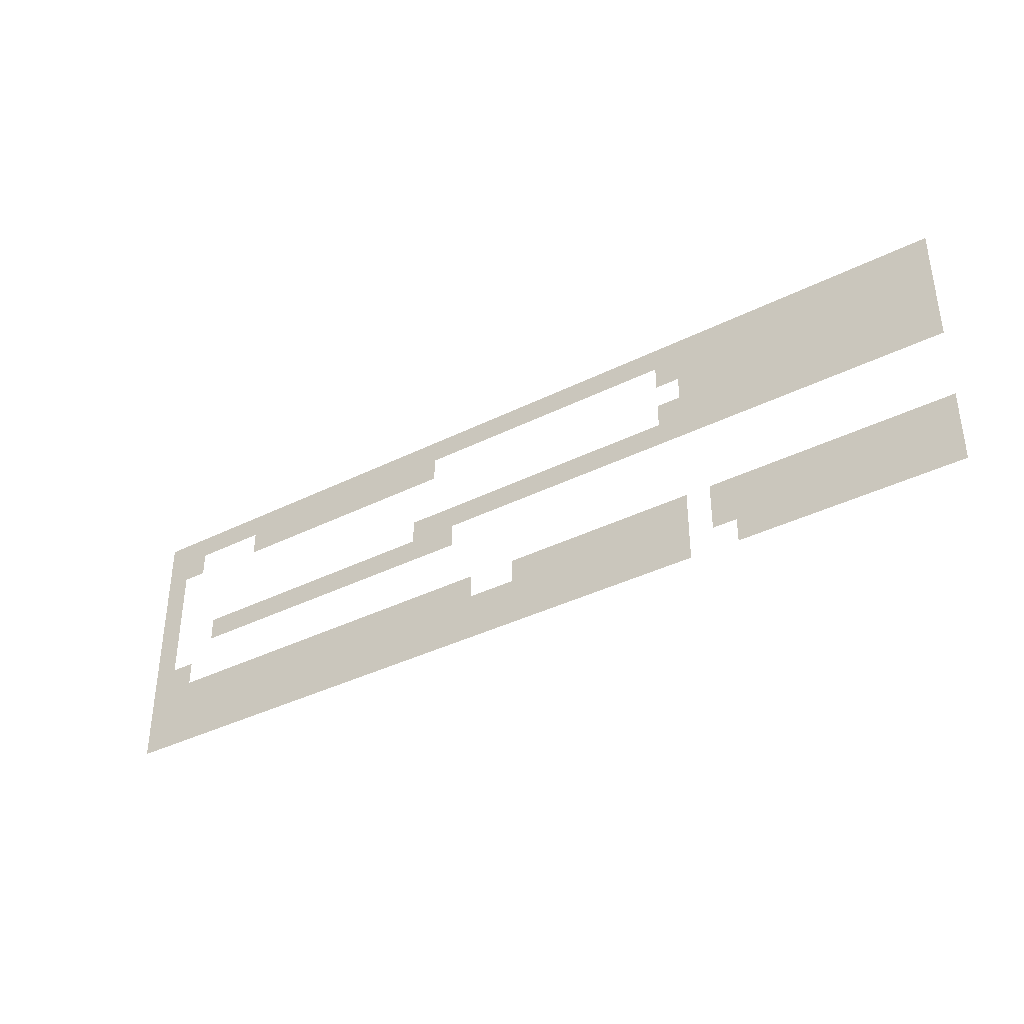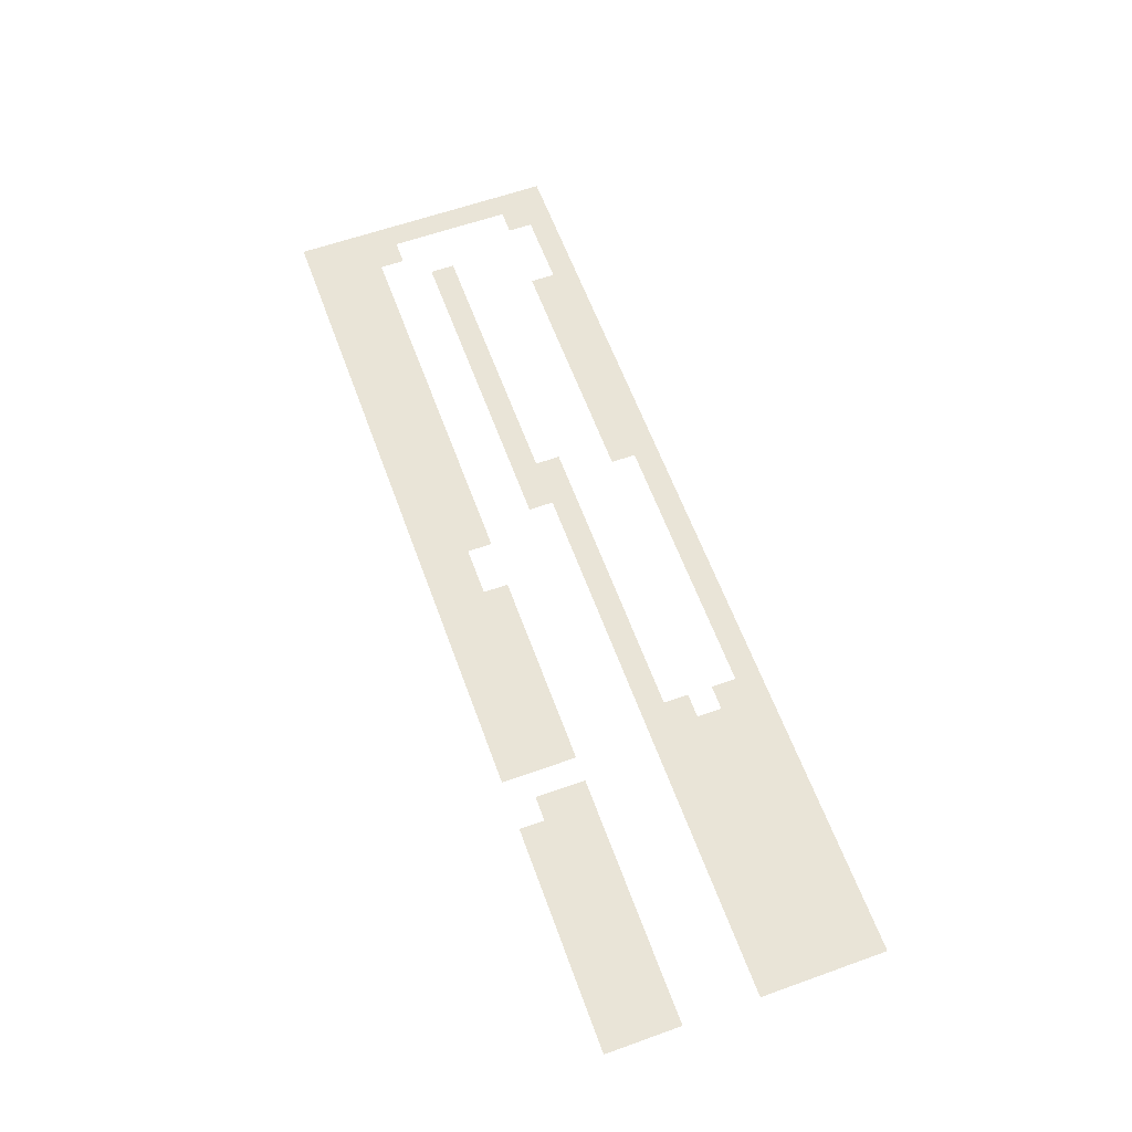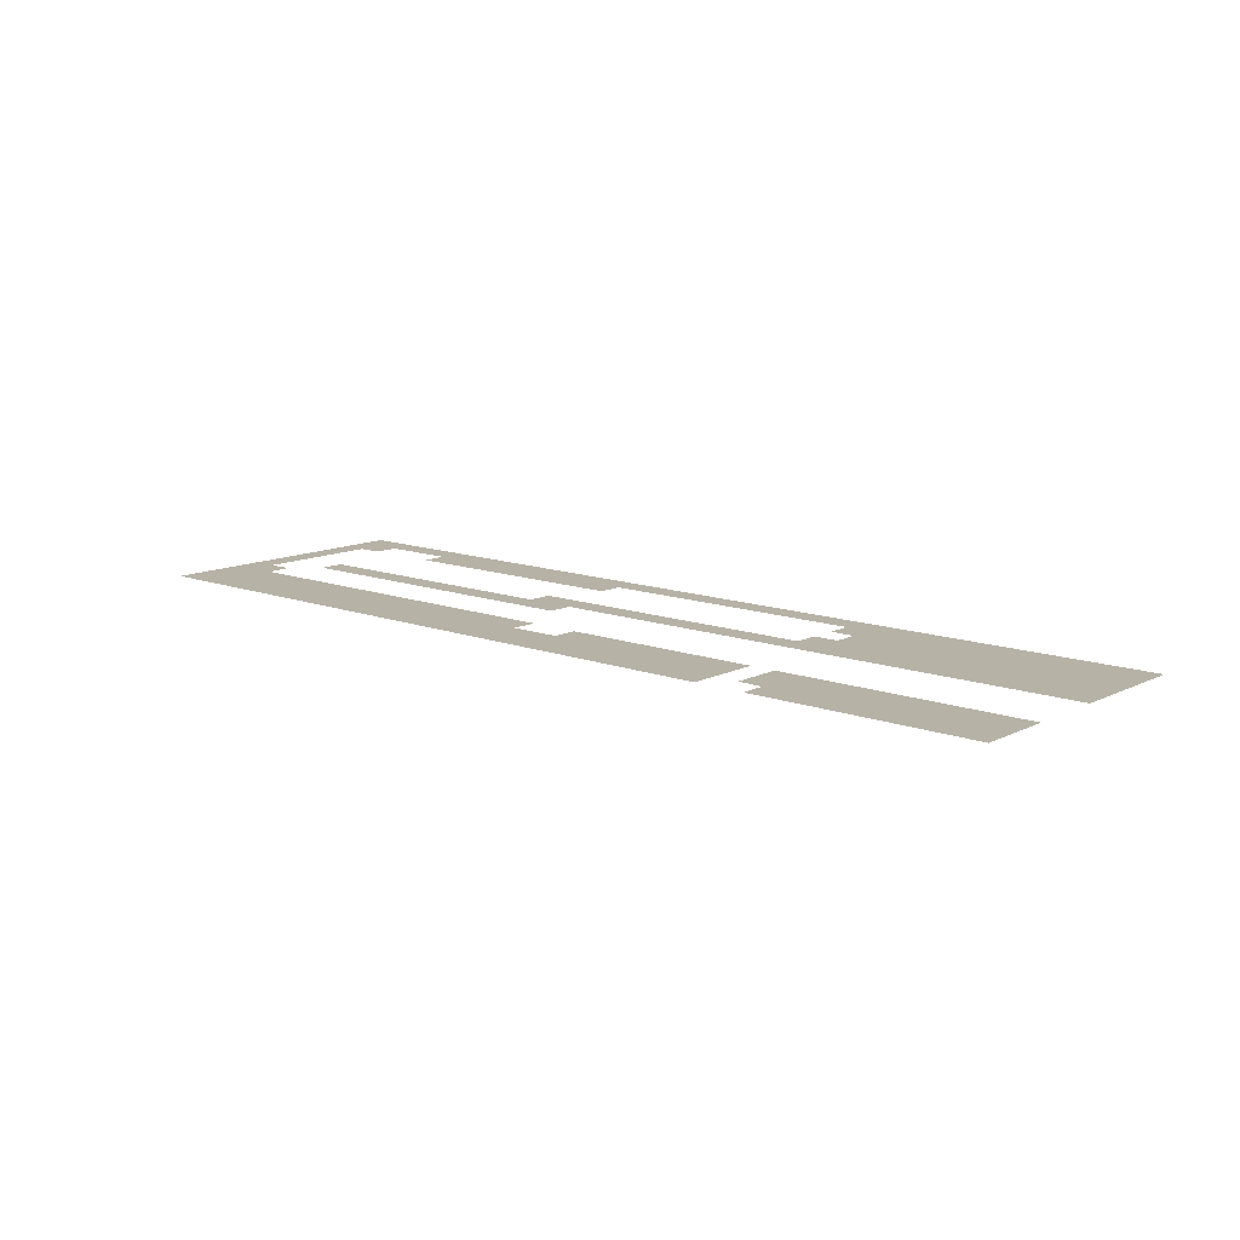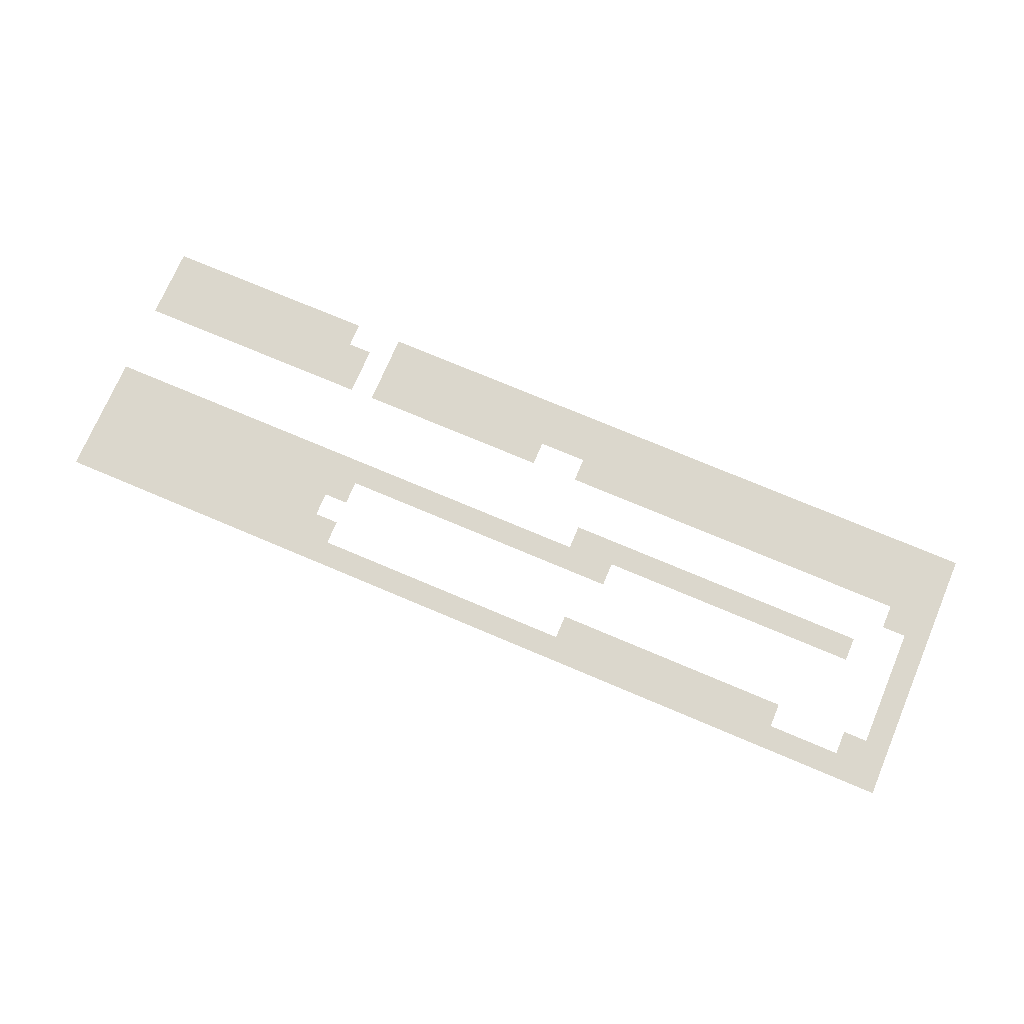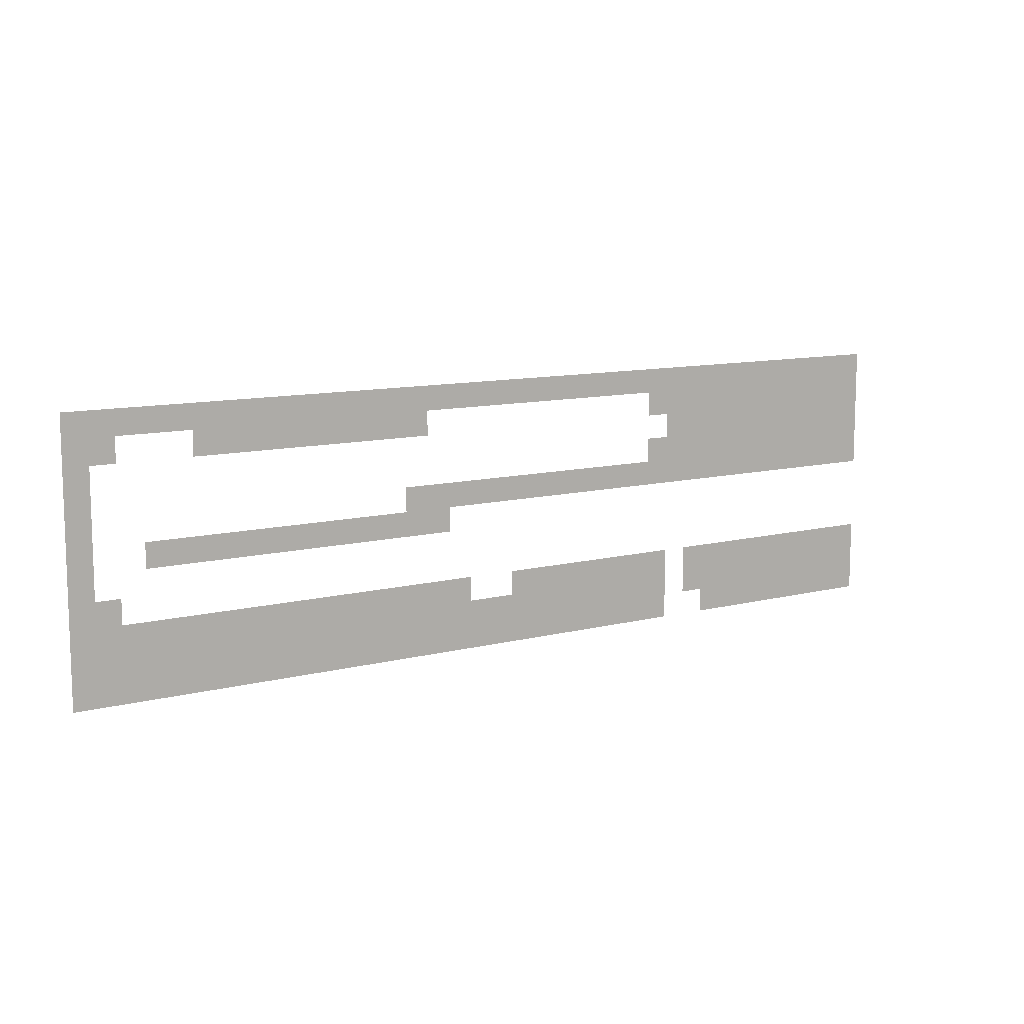
<metadata>
{"format":"obj","ext":"obj","renderer":"f3d","projection":"perspective","resolution":1024,"background":"white","views":[{"elev":-37.7,"azim":32.6,"up":"+Y"},{"elev":61.0,"azim":70.0,"up":"+Z"},{"elev":12.4,"azim":41.1,"up":"+Z"},{"elev":73.3,"azim":-157.0,"up":"+Z"},{"elev":10.6,"azim":-32.9,"up":"+Y"}]}
</metadata>
<code>
v -0.7 -16.8 0
v -1.4 -16.8 0
v -1.4 -16.1 0
v -0.7 -16.1 0
v -2.1 -16.8 0
v -2.1 -16.1 0
v -2.8 -16.8 0
v -2.8 -16.1 0
v -3.5 -16.8 0
v -3.5 -16.1 0
v -4.2 -16.8 0
v -4.2 -16.1 0
v -4.9 -16.8 0
v -4.9 -16.1 0
v -5.6 -16.8 0
v -5.6 -16.1 0
v -6.3 -16.8 0
v -6.3 -16.1 0
v -7 -16.8 0
v -7 -16.1 0
v -7.7 -16.8 0
v -7.7 -16.1 0
v -8.4 -16.8 0
v -8.4 -16.1 0
v -9.1 -16.8 0
v -9.1 -16.1 0
v -9.8 -16.8 0
v -9.8 -16.1 0
v -10.5 -16.8 0
v -10.5 -16.1 0
v -11.2 -16.8 0
v -11.2 -16.1 0
v -11.9 -16.8 0
v -11.9 -16.1 0
v -12.6 -16.8 0
v -12.6 -16.1 0
v -13.3 -16.8 0
v -13.3 -16.1 0
v -14 -16.8 0
v -14 -16.1 0
v -14.7 -16.8 0
v -14.7 -16.1 0
v -15.4 -16.8 0
v -15.4 -16.1 0
v -16.1 -16.8 0
v -16.1 -16.1 0
v -16.8 -16.8 0
v -16.8 -16.1 0
v -17.5 -16.8 0
v -17.5 -16.1 0
v -18.2 -16.8 0
v -18.2 -16.1 0
v -18.9 -16.8 0
v -18.9 -16.1 0
v -19.6 -16.8 0
v -19.6 -16.1 0
v -20.3 -16.8 0
v -20.3 -16.1 0
v -21 -16.8 0
v -21 -16.1 0
v -21.7 -16.8 0
v -21.7 -16.1 0
v -22.4 -16.8 0
v -22.4 -16.1 0
v -23.1 -16.8 0
v -23.1 -16.1 0
v -23.8 -16.8 0
v -23.8 -16.1 0
v -24.5 -16.8 0
v -24.5 -16.1 0
v -25.2 -16.8 0
v -25.2 -16.1 0
v -25.9 -16.8 0
v -25.9 -16.1 0
v -26.6 -16.8 0
v -26.6 -16.1 0
v -27.3 -16.8 0
v -27.3 -16.1 0
v -0.7 -17.5 0
v -1.4 -17.5 0
v -2.1 -17.5 0
v -2.8 -17.5 0
v -3.5 -17.5 0
v -4.2 -17.5 0
v -4.9 -17.5 0
v -5.6 -17.5 0
v -6.3 -17.5 0
v -7 -17.5 0
v -7.7 -17.5 0
v -8.4 -17.5 0
v -9.1 -17.5 0
v -16.8 -17.5 0
v -17.5 -17.5 0
v -18.2 -17.5 0
v -18.9 -17.5 0
v -19.6 -17.5 0
v -20.3 -17.5 0
v -21 -17.5 0
v -21.7 -17.5 0
v -22.4 -17.5 0
v -23.1 -17.5 0
v -23.8 -17.5 0
v -25.9 -17.5 0
v -26.6 -17.5 0
v -27.3 -17.5 0
v -0.7 -18.2 0
v -1.4 -18.2 0
v -2.1 -18.2 0
v -2.8 -18.2 0
v -3.5 -18.2 0
v -4.2 -18.2 0
v -4.9 -18.2 0
v -5.6 -18.2 0
v -6.3 -18.2 0
v -7 -18.2 0
v -7.7 -18.2 0
v -8.4 -18.2 0
v -26.6 -18.2 0
v -27.3 -18.2 0
v -0.7 -18.9 0
v -1.4 -18.9 0
v -2.1 -18.9 0
v -2.8 -18.9 0
v -3.5 -18.9 0
v -4.2 -18.9 0
v -4.9 -18.9 0
v -5.6 -18.9 0
v -6.3 -18.9 0
v -7 -18.9 0
v -7.7 -18.9 0
v -8.4 -18.9 0
v -9.1 -18.9 0
v -9.1 -18.2 0
v -26.6 -18.9 0
v -27.3 -18.9 0
v -0.7 -19.6 0
v -1.4 -19.6 0
v -2.1 -19.6 0
v -2.8 -19.6 0
v -3.5 -19.6 0
v -4.2 -19.6 0
v -4.9 -19.6 0
v -5.6 -19.6 0
v -6.3 -19.6 0
v -7 -19.6 0
v -7.7 -19.6 0
v -8.4 -19.6 0
v -9.1 -19.6 0
v -9.8 -19.6 0
v -9.8 -18.9 0
v -10.5 -19.6 0
v -10.5 -18.9 0
v -11.2 -19.6 0
v -11.2 -18.9 0
v -11.9 -19.6 0
v -11.9 -18.9 0
v -12.6 -19.6 0
v -12.6 -18.9 0
v -13.3 -19.6 0
v -13.3 -18.9 0
v -14 -19.6 0
v -14 -18.9 0
v -14.7 -19.6 0
v -14.7 -18.9 0
v -15.4 -19.6 0
v -15.4 -18.9 0
v -16.1 -19.6 0
v -16.1 -18.9 0
v -16.8 -19.6 0
v -16.8 -18.9 0
v -17.5 -19.6 0
v -17.5 -18.9 0
v -26.6 -19.6 0
v -27.3 -19.6 0
v -16.1 -20.3 0
v -16.8 -20.3 0
v -17.5 -20.3 0
v -18.2 -20.3 0
v -18.2 -19.6 0
v -18.9 -20.3 0
v -18.9 -19.6 0
v -19.6 -20.3 0
v -19.6 -19.6 0
v -20.3 -20.3 0
v -20.3 -19.6 0
v -21 -20.3 0
v -21 -19.6 0
v -21.7 -20.3 0
v -21.7 -19.6 0
v -22.4 -20.3 0
v -22.4 -19.6 0
v -23.1 -20.3 0
v -23.1 -19.6 0
v -23.8 -20.3 0
v -23.8 -19.6 0
v -24.5 -20.3 0
v -24.5 -19.6 0
v -25.2 -20.3 0
v -25.2 -19.6 0
v -26.6 -20.3 0
v -27.3 -20.3 0
v -26.6 -21 0
v -27.3 -21 0
v -25.9 -21.7 0
v -26.6 -21.7 0
v -25.9 -21 0
v -27.3 -21.7 0
v -0.7 -22.4 0
v -1.4 -22.4 0
v -1.4 -21.7 0
v -0.7 -21.7 0
v -2.1 -22.4 0
v -2.1 -21.7 0
v -2.8 -22.4 0
v -2.8 -21.7 0
v -3.5 -22.4 0
v -3.5 -21.7 0
v -4.2 -22.4 0
v -4.2 -21.7 0
v -4.9 -22.4 0
v -4.9 -21.7 0
v -5.6 -22.4 0
v -5.6 -21.7 0
v -6.3 -22.4 0
v -6.3 -21.7 0
v -7 -22.4 0
v -7 -21.7 0
v -8.4 -22.4 0
v -9.1 -22.4 0
v -9.1 -21.7 0
v -8.4 -21.7 0
v -9.8 -22.4 0
v -9.8 -21.7 0
v -10.5 -22.4 0
v -10.5 -21.7 0
v -11.2 -22.4 0
v -11.2 -21.7 0
v -11.9 -22.4 0
v -11.9 -21.7 0
v -12.6 -22.4 0
v -12.6 -21.7 0
v -13.3 -22.4 0
v -13.3 -21.7 0
v -14 -22.4 0
v -14 -21.7 0
v -15.4 -22.4 0
v -16.1 -22.4 0
v -16.1 -21.7 0
v -15.4 -21.7 0
v -16.8 -22.4 0
v -16.8 -21.7 0
v -17.5 -22.4 0
v -17.5 -21.7 0
v -18.2 -22.4 0
v -18.2 -21.7 0
v -18.9 -22.4 0
v -18.9 -21.7 0
v -19.6 -22.4 0
v -19.6 -21.7 0
v -20.3 -22.4 0
v -20.3 -21.7 0
v -21 -22.4 0
v -21 -21.7 0
v -21.7 -22.4 0
v -21.7 -21.7 0
v -22.4 -22.4 0
v -22.4 -21.7 0
v -23.1 -22.4 0
v -23.1 -21.7 0
v -23.8 -22.4 0
v -23.8 -21.7 0
v -24.5 -22.4 0
v -24.5 -21.7 0
v -25.2 -22.4 0
v -25.2 -21.7 0
v -25.9 -22.4 0
v -26.6 -22.4 0
v -27.3 -22.4 0
v -0.7 -23.1 0
v -1.4 -23.1 0
v -2.1 -23.1 0
v -2.8 -23.1 0
v -3.5 -23.1 0
v -4.2 -23.1 0
v -4.9 -23.1 0
v -5.6 -23.1 0
v -6.3 -23.1 0
v -7 -23.1 0
v -8.4 -23.1 0
v -9.1 -23.1 0
v -9.8 -23.1 0
v -10.5 -23.1 0
v -11.2 -23.1 0
v -11.9 -23.1 0
v -12.6 -23.1 0
v -13.3 -23.1 0
v -14 -23.1 0
v -14.7 -23.1 0
v -14.7 -22.4 0
v -15.4 -23.1 0
v -16.1 -23.1 0
v -16.8 -23.1 0
v -17.5 -23.1 0
v -18.2 -23.1 0
v -18.9 -23.1 0
v -19.6 -23.1 0
v -20.3 -23.1 0
v -21 -23.1 0
v -21.7 -23.1 0
v -22.4 -23.1 0
v -23.1 -23.1 0
v -23.8 -23.1 0
v -24.5 -23.1 0
v -25.2 -23.1 0
v -25.9 -23.1 0
v -26.6 -23.1 0
v -27.3 -23.1 0
v -0.7 -23.8 0
v -1.4 -23.8 0
v -2.1 -23.8 0
v -2.8 -23.8 0
v -3.5 -23.8 0
v -4.2 -23.8 0
v -4.9 -23.8 0
v -5.6 -23.8 0
v -6.3 -23.8 0
v -7 -23.8 0
v -8.4 -23.8 0
v -9.1 -23.8 0
v -9.8 -23.8 0
v -10.5 -23.8 0
v -11.2 -23.8 0
v -11.9 -23.8 0
v -12.6 -23.8 0
v -13.3 -23.8 0
v -14 -23.8 0
v -14.7 -23.8 0
v -15.4 -23.8 0
v -16.1 -23.8 0
v -16.8 -23.8 0
v -17.5 -23.8 0
v -18.2 -23.8 0
v -18.9 -23.8 0
v -19.6 -23.8 0
v -20.3 -23.8 0
v -21 -23.8 0
v -21.7 -23.8 0
v -22.4 -23.8 0
v -23.1 -23.8 0
v -23.8 -23.8 0
v -24.5 -23.8 0
v -25.2 -23.8 0
v -25.9 -23.8 0
v -26.6 -23.8 0
v -27.3 -23.8 0
v -7.7 -22.4 0
v -7.7 -21.7 0
v -7.7 -23.1 0
g mesh_[00]_[00]
f 1 2 3 4
f 2 5 6 3
f 5 7 8 6
f 7 9 10 8
f 9 11 12 10
f 11 13 14 12
f 13 15 16 14
f 15 17 18 16
f 17 19 20 18
f 19 21 22 20
f 21 23 24 22
f 23 25 26 24
f 25 27 28 26
f 27 29 30 28
f 29 31 32 30
f 31 33 34 32
f 33 35 36 34
f 35 37 38 36
f 37 39 40 38
f 39 41 42 40
f 41 43 44 42
f 43 45 46 44
f 45 47 48 46
f 47 49 50 48
f 49 51 52 50
f 51 53 54 52
f 53 55 56 54
f 55 57 58 56
f 57 59 60 58
f 59 61 62 60
f 61 63 64 62
f 63 65 66 64
f 65 67 68 66
f 67 69 70 68
f 69 71 72 70
f 71 73 74 72
f 73 75 76 74
f 75 77 78 76
f 79 80 2 1
f 80 81 5 2
f 81 82 7 5
f 82 83 9 7
f 83 84 11 9
f 84 85 13 11
f 85 86 15 13
f 86 87 17 15
f 87 88 19 17
f 88 89 21 19
f 89 90 23 21
f 90 91 25 23
f 92 93 49 47
f 93 94 51 49
f 94 95 53 51
f 95 96 55 53
f 96 97 57 55
f 97 98 59 57
f 98 99 61 59
f 99 100 63 61
f 100 101 65 63
f 101 102 67 65
f 103 104 75 73
f 104 105 77 75
f 106 107 80 79
f 107 108 81 80
f 108 109 82 81
f 109 110 83 82
f 110 111 84 83
f 111 112 85 84
f 112 113 86 85
f 113 114 87 86
f 114 115 88 87
f 115 116 89 88
f 116 117 90 89
f 118 119 105 104
f 120 121 107 106
f 121 122 108 107
f 122 123 109 108
f 123 124 110 109
f 124 125 111 110
f 125 126 112 111
f 126 127 113 112
f 127 128 114 113
f 128 129 115 114
f 129 130 116 115
f 130 131 117 116
f 131 132 133 117
f 134 135 119 118
f 136 137 121 120
f 137 138 122 121
f 138 139 123 122
f 139 140 124 123
f 140 141 125 124
f 141 142 126 125
f 142 143 127 126
f 143 144 128 127
f 144 145 129 128
f 145 146 130 129
f 146 147 131 130
f 147 148 132 131
f 148 149 150 132
f 149 151 152 150
f 151 153 154 152
f 153 155 156 154
f 155 157 158 156
f 157 159 160 158
f 159 161 162 160
f 161 163 164 162
f 163 165 166 164
f 165 167 168 166
f 167 169 170 168
f 169 171 172 170
f 173 174 135 134
f 175 176 169 167
f 176 177 171 169
f 177 178 179 171
f 178 180 181 179
f 180 182 183 181
f 182 184 185 183
f 184 186 187 185
f 186 188 189 187
f 188 190 191 189
f 190 192 193 191
f 192 194 195 193
f 194 196 197 195
f 196 198 199 197
f 200 201 174 173
f 202 203 201 200
f 204 205 202 206
f 205 207 203 202
f 208 209 210 211
f 209 212 213 210
f 212 214 215 213
f 214 216 217 215
f 216 218 219 217
f 218 220 221 219
f 220 222 223 221
f 222 224 225 223
f 224 226 227 225
f 228 229 230 231
f 229 232 233 230
f 232 234 235 233
f 234 236 237 235
f 236 238 239 237
f 238 240 241 239
f 240 242 243 241
f 242 244 245 243
f 246 247 248 249
f 247 250 251 248
f 250 252 253 251
f 252 254 255 253
f 254 256 257 255
f 256 258 259 257
f 258 260 261 259
f 260 262 263 261
f 262 264 265 263
f 264 266 267 265
f 266 268 269 267
f 268 270 271 269
f 270 272 273 271
f 272 274 275 273
f 274 276 204 275
f 276 277 205 204
f 277 278 207 205
f 279 280 209 208
f 280 281 212 209
f 281 282 214 212
f 282 283 216 214
f 283 284 218 216
f 284 285 220 218
f 285 286 222 220
f 286 287 224 222
f 287 288 226 224
f 289 290 229 228
f 290 291 232 229
f 291 292 234 232
f 292 293 236 234
f 293 294 238 236
f 294 295 240 238
f 295 296 242 240
f 296 297 244 242
f 297 298 299 244
f 298 300 246 299
f 300 301 247 246
f 301 302 250 247
f 302 303 252 250
f 303 304 254 252
f 304 305 256 254
f 305 306 258 256
f 306 307 260 258
f 307 308 262 260
f 308 309 264 262
f 309 310 266 264
f 310 311 268 266
f 311 312 270 268
f 312 313 272 270
f 313 314 274 272
f 314 315 276 274
f 315 316 277 276
f 316 317 278 277
f 318 319 280 279
f 319 320 281 280
f 320 321 282 281
f 321 322 283 282
f 322 323 284 283
f 323 324 285 284
f 324 325 286 285
f 325 326 287 286
f 326 327 288 287
f 328 329 290 289
f 329 330 291 290
f 330 331 292 291
f 331 332 293 292
f 332 333 294 293
f 333 334 295 294
f 334 335 296 295
f 335 336 297 296
f 336 337 298 297
f 337 338 300 298
f 338 339 301 300
f 339 340 302 301
f 340 341 303 302
f 341 342 304 303
f 342 343 305 304
f 343 344 306 305
f 344 345 307 306
f 345 346 308 307
f 346 347 309 308
f 347 348 310 309
f 348 349 311 310
f 349 350 312 311
f 350 351 313 312
f 351 352 314 313
f 352 353 315 314
f 353 354 316 315
f 354 355 317 316
g mesh_[01]_[42]
f 226 356 357 227
g mesh_[01]_[44]
f 288 358 356 226

</code>
